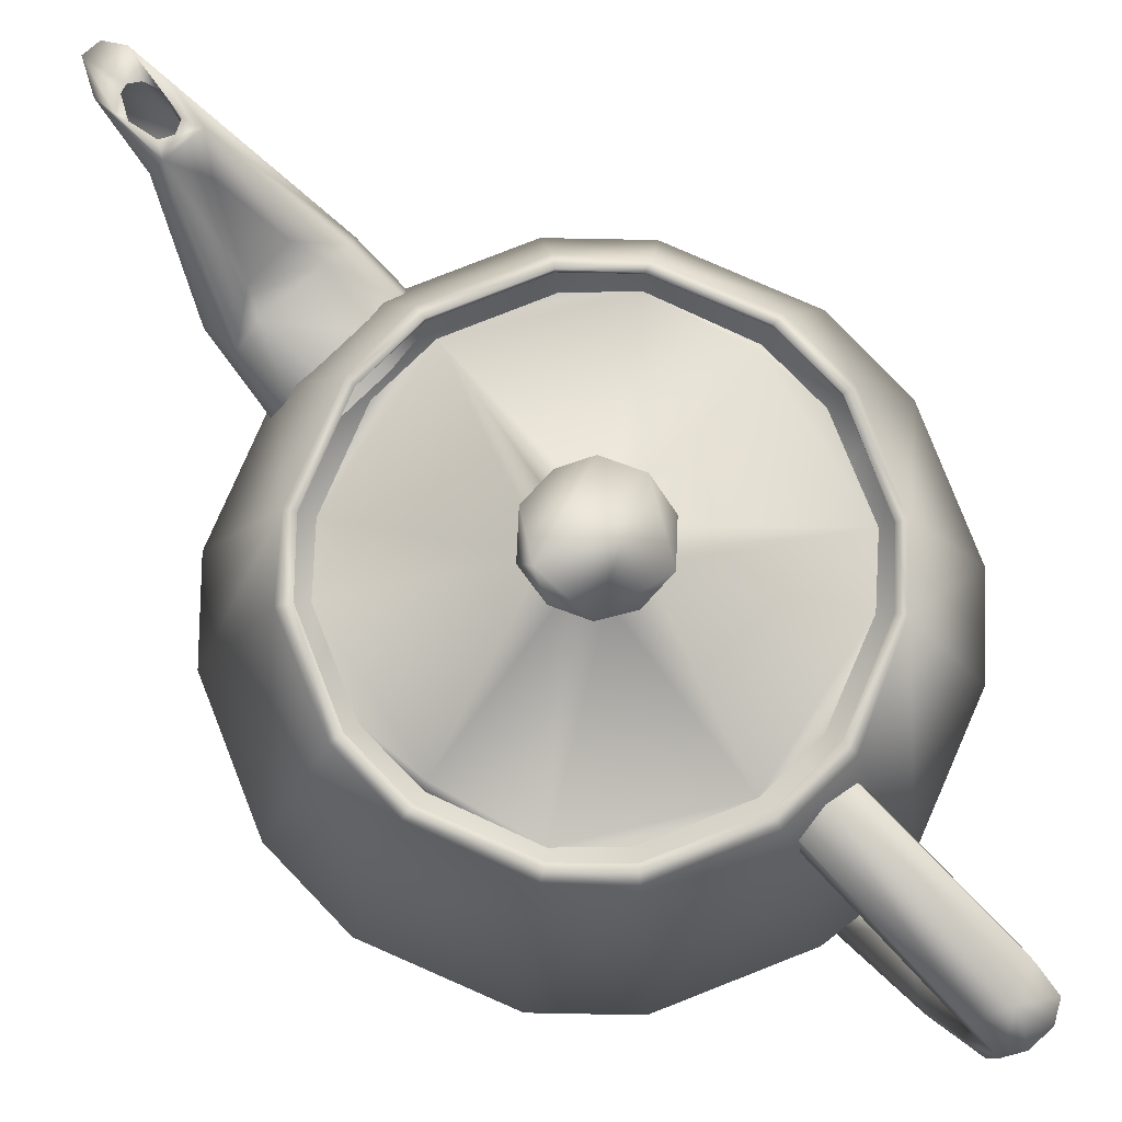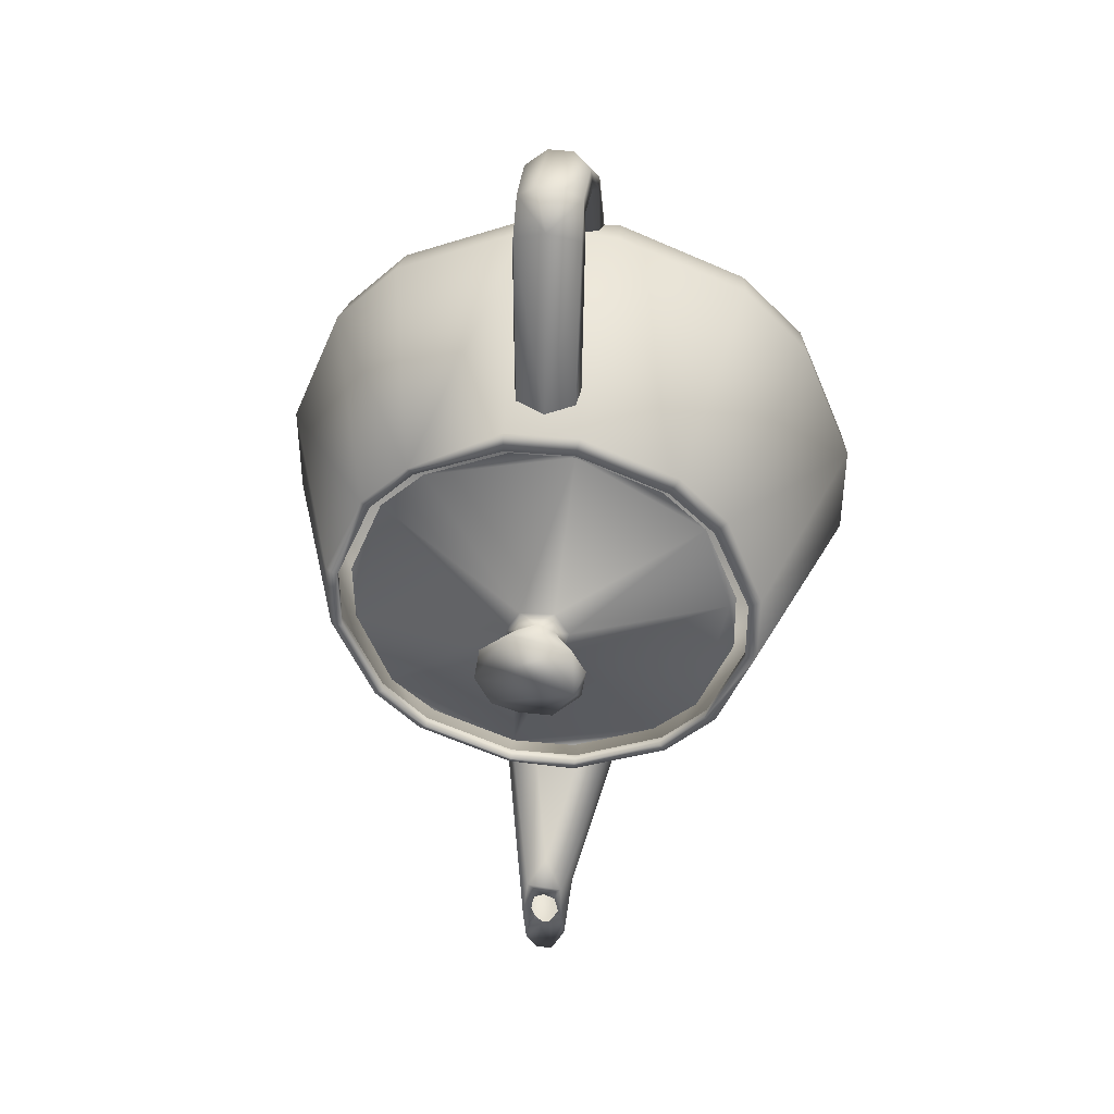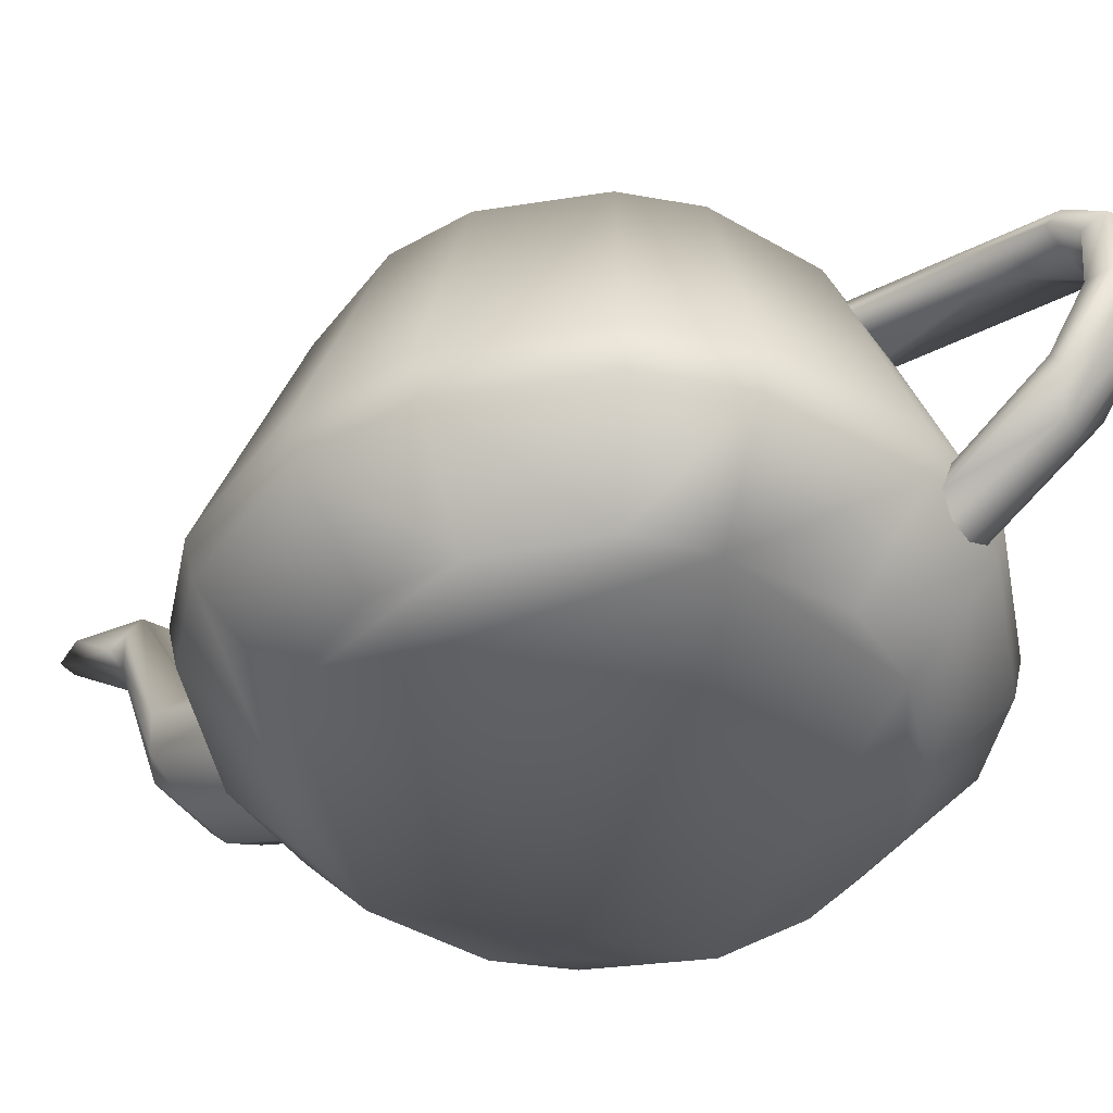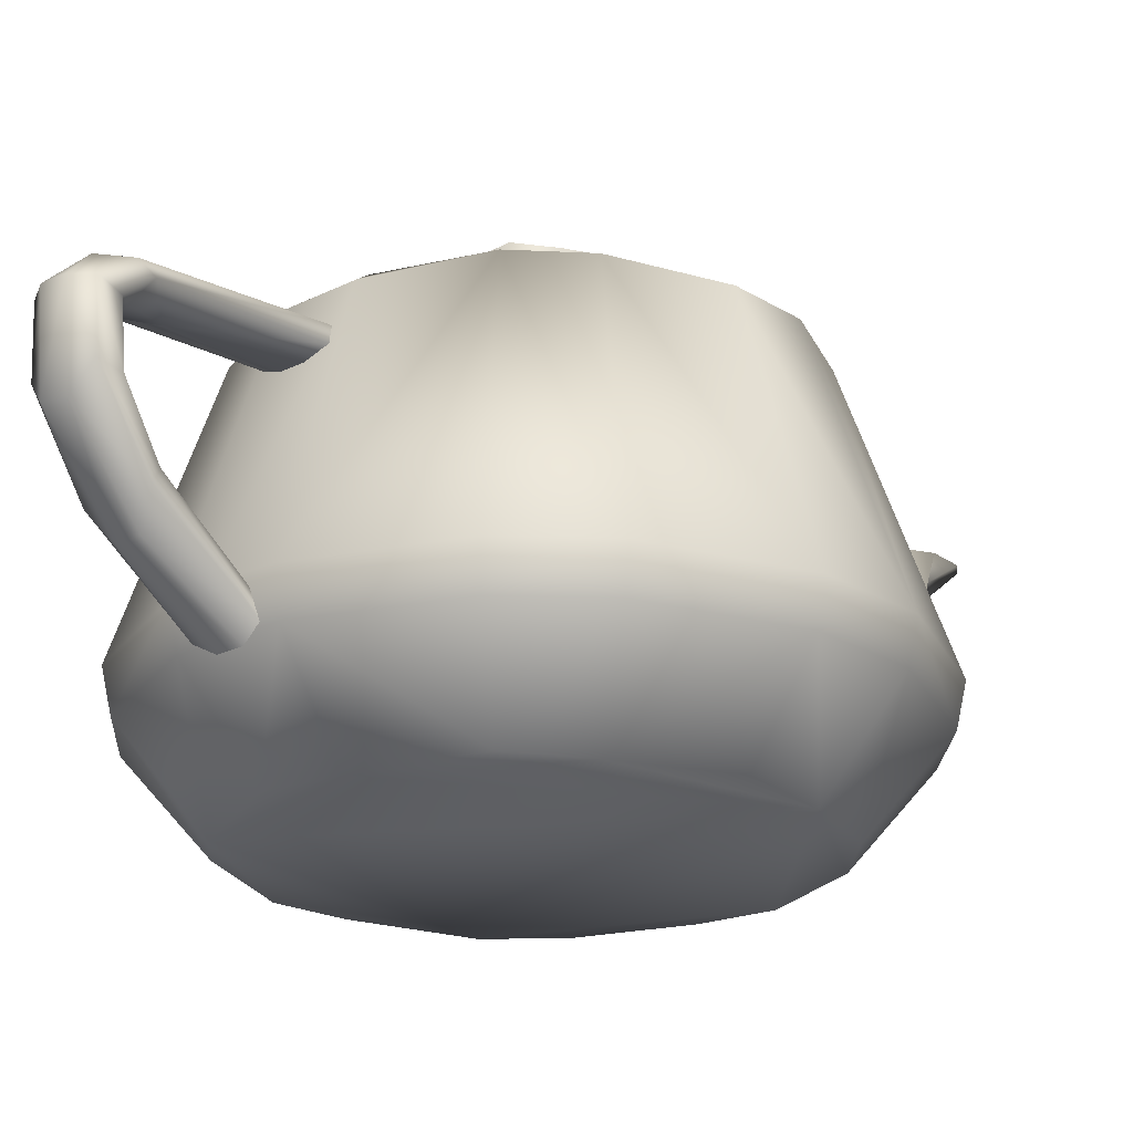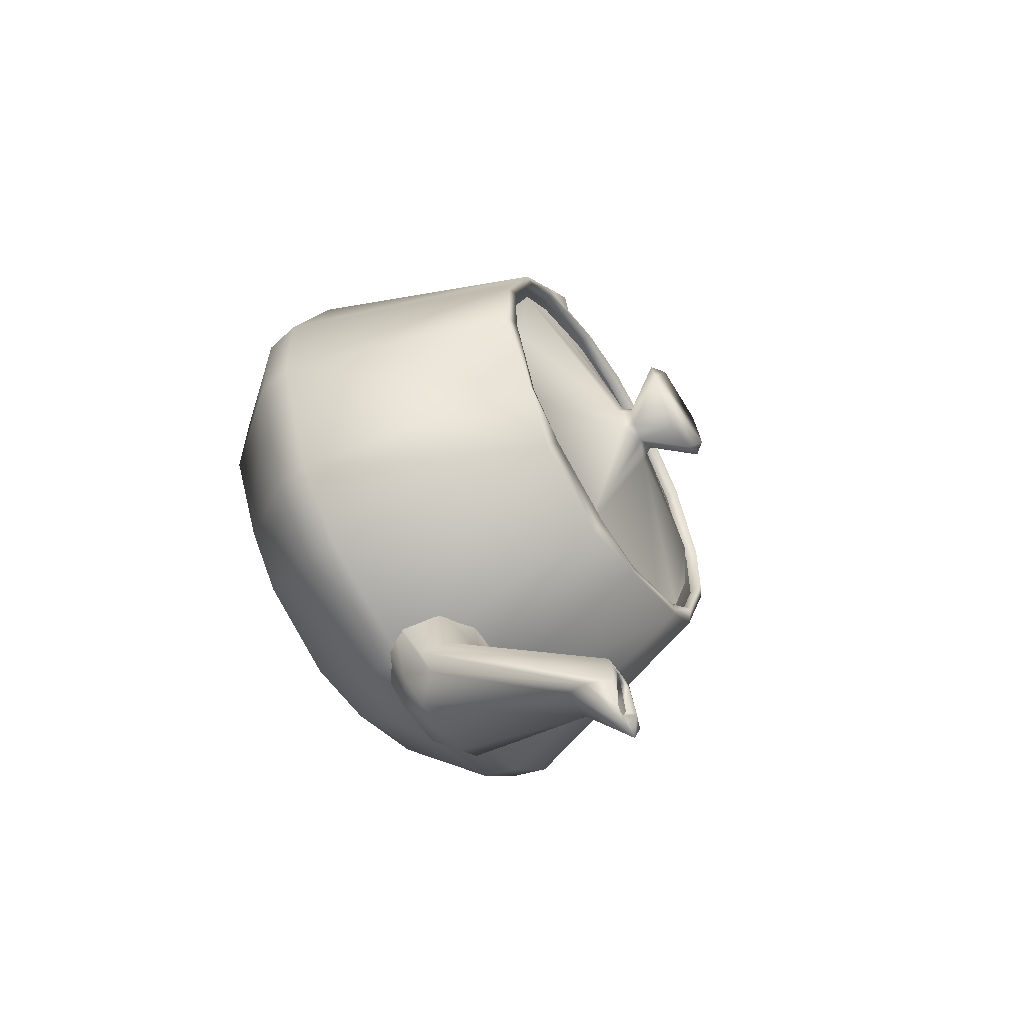
<metadata>
{"format":"obj","ext":"obj","renderer":"f3d","projection":"perspective","resolution":1024,"background":"white","views":[{"elev":79.7,"azim":-43.9,"up":"+Y"},{"elev":40.3,"azim":-173.2,"up":"+Z"},{"elev":-44.8,"azim":-56.8,"up":"+Y"},{"elev":-21.3,"azim":42.0,"up":"+Y"},{"elev":-56.8,"azim":121.9,"up":"+Z"}]}
</metadata>
<code>
o teapot
v 0.2297 2.4 -1.382
v 0.8315 2.4 -1.133
v 1.133 2.4 -0.8315
v 1.382 2.4 -0.2297
v 1.382 2.4 0.2297
v 1.133 2.4 0.8315
v 0.8315 2.4 1.133
v 0.2297 2.4 1.382
v -0.2297 2.4 1.382
v -0.8315 2.4 1.133
v -1.133 2.4 0.8315
v -1.382 2.4 0.2297
v -1.382 2.4 -0.2297
v -1.133 2.4 -0.8315
v -0.8315 2.4 -1.133
v -0.2297 2.4 -1.382
v 0.2244 2.5 -1.372
v 0.8198 2.499 -1.125
v 1.116 2.487 -0.8224
v 1.37 2.499 0.2244
v 1.117 2.487 0.82
v 0.8219 2.484 1.116
v -0.2237 2.5 1.372
v -0.8198 2.499 1.125
v -1.119 2.5 0.8313
v -1.368 2.498 0.2304
v -1.123 2.497 -0.8199
v -0.8236 2.489 -1.116
v -0.2303 2.487 -1.363
v 1.367 2.498 -0.2327
v -1.369 2.498 -0.2268
v -0.2226 2.485 -1.43
v 1.177 2.482 0.8524
v 0.2354 2.499 1.368
v 1.447 2.459 -0.2364
v -1.451 2.455 0.2402
v -1.198 2.435 -0.8792
v -0.8628 2.479 -1.175
v 0.2429 2.435 -1.461
v 0.8792 2.435 -1.198
v 1.171 2.491 -0.8438
v 1.449 2.458 0.2398
v 0.8564 2.492 1.165
v 0.2429 2.435 1.461
v -0.2429 2.435 1.461
v -0.8792 2.435 1.198
v -1.198 2.435 0.8792
v -1.447 2.46 -0.2398
v -0.3282 0.9 1.974
v -1.188 0.9 1.619
v -1.619 0.9 1.188
v -1.974 0.9 0.3282
v -1.974 0.9 -0.3282
v -1.619 0.9 -1.188
v -1.188 0.9 -1.619
v -0.3282 0.9 -1.974
v 0.3282 0.9 -1.974
v 1.188 0.9 -1.619
v 1.619 0.9 -1.188
v 1.974 0.9 -0.3282
v 1.974 0.9 0.3282
v 1.619 0.9 1.188
v 1.188 0.9 1.619
v 0.3282 0.9 1.974
v -0.05528 0.8945 2.002
v 0.3196 0.6564 1.923
v -0.3196 0.6564 1.923
v -1.157 0.6564 1.576
v -1.576 0.6564 1.157
v -1.923 0.6564 0.3196
v -1.923 0.6564 -0.3196
v -1.576 0.6564 -1.157
v -1.157 0.6564 -1.576
v -0.3196 0.6564 -1.923
v 0.3196 0.6564 -1.923
v 1.157 0.6564 -1.576
v 1.576 0.6564 -1.157
v 1.923 0.6564 -0.3196
v 1.923 0.6564 0.3196
v 1.576 0.6564 1.157
v 1.157 0.6564 1.576
v 1.477 0.1336 0.2456
v 1.201 0.1091 0.8859
v 0.8887 0.1367 1.211
v -0.2486 0.1352 1.477
v -0.8853 0.1024 1.196
v -1.211 0.1367 0.8887
v -1.477 0.1336 -0.2456
v -0.2456 0.1336 -1.477
v 0.2477 0.1128 -1.468
v 1.209 0.1352 -0.8912
v 1.459 0.09845 -0.251
v 0.244 0.1048 1.465
v -1.468 0.1147 0.2503
v -1.201 0.1116 -0.8867
v -0.8836 0.1192 -1.206
v 0.8883 0.1183 -1.203
v -0.2934 3.118 -0.09882
v -0.1424 3.07 -0.3465
v 0.08311 3.056 -0.3579
v 0.2591 3.084 -0.2677
v 0.3653 3.089 -0.0497
v -0.08381 3.061 0.359
v -0.2697 3.084 0.2567
v -0.362 3.063 0.06175
v 0.3327 3.052 0.1685
v 0.1473 3.079 0.3457
v -0.3324 3.048 -0.1666
v -0.1179 2.767 -0.1188
v 0.002915 2.75 -0.1631
v 0.1199 2.768 -0.1161
v 0.1677 2.768 -0.000356
v 0.1182 2.769 0.1197
v -0.004194 2.756 0.1639
v -0.1202 2.769 0.1167
v -0.1678 2.768 0.001268
v -0.1632 2.68 -0.1549
v 0.1561 2.688 -0.1489
v 0.1189 2.682 0.1837
v -0.1141 2.681 0.194
v 0.2169 2.684 0.01703
v -0.2106 2.684 0.03309
v -1.245 2.458 0.1906
v 1.245 2.458 -0.1922
v -1.061 2.408 0.7816
v -1.289 2.403 -0.2142
v 1.061 2.408 -0.7816
v 1.289 2.403 0.2142
v -0.2133 2.4 1.283
v -0.7721 2.4 1.052
v -1.283 2.4 0.2133
v -1.059 2.406 -0.7781
v -0.7721 2.4 -1.052
v -0.2133 2.4 -1.283
v 0.2133 2.4 -1.283
v 0.7721 2.4 -1.052
v 1.283 2.4 -0.2133
v 1.061 2.407 0.7793
v 0.7721 2.4 1.052
v 0.2133 2.4 1.283
v 0.081 2.031 1.597
v 0.2131 2.086 1.571
v 0.19 2.2 1.52
v 0 2.282 1.505
v 0 2.16 2.77
v -0.08389 1.975 2.965
v -0.08513 1.446 2.926
v -0.0727 0.9363 2.493
v -0.081 0.6084 1.903
v 0.081 0.6084 1.903
v 0.07756 0.9384 2.49
v 0.08039 1.423 2.916
v 0.08296 1.964 2.969
v 0.2104 0.6777 1.929
v 0.2063 1.577 2.884
v 0.2034 1.954 2.898
v 0.2092 2.099 2.69
v 0.216 1.113 2.559
v 0.2055 1.902 2.76
v 0.2185 1.191 2.519
v 0.1896 0.8293 1.98
v 0.2161 1.546 2.736
v 0.2227 2.034 2.597
v -0 1.014 2.206
v 0.081 0.8916 1.997
v 0.08036 1.43 2.605
v 0 1.825 2.693
v 0.09832 1.934 2.641
v -0.1896 0.8293 1.98
v -0.2104 0.6777 1.929
v -0.19 2.2 1.52
v -0.2092 2.099 2.69
v -0.2034 1.954 2.898
v -0.2063 1.577 2.884
v -0.216 1.113 2.559
v -0.2127 2.084 1.572
v -0.2185 1.191 2.519
v -0.2227 2.033 2.604
v -0.2055 1.902 2.76
v -0.2161 1.546 2.736
v -0.081 2.031 1.597
v -0.081 2.017 2.294
v -0.07905 1.945 2.621
v -0.07894 1.454 2.617
v 0.1782 1.402 -1.7
v 0.4158 1.247 -1.7
v 0.4958 0.931 -1.701
v 0.4158 0.7782 -1.7
v 0.1782 0.6231 -1.7
v -0.1782 0.6231 -1.7
v -0.1667 0.8561 -2.312
v -0.2178 1.052 -2.486
v -0.04324 2.413 -3.181
v 0.008903 2.417 -3.194
v 0.05716 2.475 -3.417
v 0.1012 2.093 -2.9
v 0.2421 1.047 -2.479
v 0.1667 0.8561 -2.312
v 0.1608 2.267 -2.976
v 0.072 2.4 -3.158
v 0.1327 2.473 -3.312
v 0.3889 0.9802 -2.273
v 0.4114 1.215 -2.403
v 0.108 2.4 -3.059
v 0.463 1.168 -2.214
v 0.157 2.467 -3.061
v 0.07889 2.449 -2.881
v 0.1254 2.421 -2.781
v 0.3889 1.355 -2.156
v 0.2243 1.479 -2.148
v 0.04899 2.405 -2.809
v -0 2.314 -2.604
v 0.147 1.626 -2.308
v -0.1782 1.402 -1.7
v -0.1515 1.614 -2.298
v 0 2.448 -2.842
v 0 2.4 -2.8
v -0.04899 2.405 -2.809
v -0.108 2.4 -3.059
v -0.0576 2.473 -3.426
v -0.1594 2.267 -2.979
v -0.3917 1.075 -2.38
v -0.1317 2.096 -2.889
v -0.1563 2.468 -3.231
v -0.4158 0.7782 -1.7
v -0.495 1.012 -1.7
v -0.4286 1.298 -2.365
v -0.1961 2.282 -2.837
v -0.1357 2.463 -3.108
v -0.3889 1.355 -2.156
v -0.1248 2.429 -2.797
v -0.07898 2.449 -2.881
v -0.2272 1.48 -2.156
v -0.4158 1.247 -1.7
f 29 1 17
f 24 11 25
f 59 76 58
f 49 68 67
f 27 13 14
f 80 61 62
f 19 4 30
f 57 76 75
f 60 79 78
f 81 64 66
f 62 43 63
f 160 164 166
f 68 87 86
f 102 111 101
f 73 56 74
f 92 91 78
f 97 91 92
f 37 53 48
f 49 46 50
f 83 84 93
f 26 13 31
f 124 128 137
f 186 209 210
f 71 95 88
f 21 5 6
f 77 97 76
f 73 54 55
f 162 159 156
f 28 16 29
f 114 115 120
f 66 65 67
f 198 188 189
f 18 3 19
f 105 115 104
f 22 8 34
f 121 112 113
f 41 60 59
f 52 71 70
f 98 99 108
f 85 67 86
f 42 60 35
f 145 173 146
f 37 27 38
f 60 77 59
f 216 211 217
f 202 197 203
f 72 53 54
f 96 90 95
f 98 108 105
f 89 90 96
f 59 40 41
f 86 87 94
f 129 140 139
f 34 9 23
f 146 174 147
f 23 24 45
f 210 215 233
f 36 53 52
f 168 163 159
f 191 197 198
f 145 146 153
f 153 147 152
f 144 145 157
f 208 209 205
f 79 83 82
f 199 203 196
f 51 68 50
f 216 218 232
f 123 126 131
f 206 205 199
f 30 20 35
f 18 1 2
f 40 57 39
f 231 215 212
f 225 191 190
f 199 201 206
f 155 153 152
f 104 103 107
f 107 113 106
f 86 95 92
f 39 32 17
f 151 150 154
f 102 101 98
f 157 156 163
f 56 38 32
f 81 62 63
f 64 43 44
f 33 61 42
f 94 87 70
f 32 57 56
f 7 21 6
f 47 52 51
f 125 130 129
f 52 69 51
f 54 38 55
f 51 46 47
f 183 178 182
f 174 173 180
f 74 89 96
f 162 167 159
f 106 102 107
f 56 75 74
f 114 120 119
f 83 92 82
f 15 27 14
f 127 136 135
f 171 176 178
f 47 25 36
f 138 121 119
f 161 165 164
f 66 93 84
f 30 5 20
f 156 145 153
f 45 65 44
f 191 189 190
f 86 93 85
f 75 97 90
f 176 181 182
f 223 195 196
f 99 109 108
f 135 134 133
f 25 12 26
f 180 167 184
f 65 169 164
f 231 230 215
f 205 187 203
f 205 203 199
f 224 220 221
f 233 185 210
f 24 9 10
f 209 208 213
f 29 16 1
f 24 10 11
f 118 110 111
f 59 77 76
f 160 154 161
f 49 50 68
f 27 31 13
f 80 79 61
f 19 3 4
f 57 58 76
f 60 61 79
f 81 63 64
f 62 33 43
f 162 160 166
f 68 69 87
f 102 112 111
f 231 208 216
f 208 206 207
f 220 193 194
f 229 231 232
f 220 194 195
f 216 232 231
f 207 216 208
f 107 103 114
f 183 179 178
f 73 55 56
f 77 78 91
f 78 79 92
f 79 82 92
f 37 54 53
f 49 45 46
f 114 103 115
f 103 104 115
f 26 12 13
f 127 124 137
f 185 186 210
f 209 213 210
f 71 72 95
f 21 20 5
f 77 91 97
f 73 72 54
f 154 160 158
f 155 158 160
f 155 160 162
f 163 156 159
f 155 162 156
f 208 231 212
f 28 15 16
f 64 65 66
f 65 49 67
f 198 202 188
f 18 2 3
f 196 195 199
f 195 201 199
f 184 164 177
f 177 180 184
f 105 116 115
f 22 7 8
f 119 121 113
f 41 35 60
f 52 53 71
f 85 93 66
f 66 67 85
f 67 68 86
f 42 61 60
f 213 212 215
f 145 172 173
f 43 21 22
f 43 22 34
f 29 17 32
f 28 29 32
f 28 32 38
f 28 38 27
f 60 78 77
f 216 207 211
f 203 187 202
f 187 188 202
f 72 71 53
f 110 100 111
f 100 101 111
f 104 98 105
f 59 58 40
f 229 232 219
f 232 218 219
f 48 36 26
f 31 27 48
f 27 37 48
f 48 26 31
f 34 8 9
f 146 173 174
f 92 90 97
f 227 226 230
f 226 234 230
f 230 231 227
f 231 224 228
f 228 227 231
f 24 46 45
f 45 44 23
f 44 34 23
f 210 213 215
f 36 48 53
f 191 192 197
f 153 146 147
f 157 143 144
f 209 186 205
f 186 187 205
f 205 206 208
f 79 80 83
f 212 213 208
f 167 166 184
f 51 69 68
f 216 217 218
f 125 123 131
f 167 183 168
f 40 18 41
f 20 42 35
f 41 30 35
f 196 197 223
f 197 192 223
f 18 17 1
f 40 58 57
f 124 138 128
f 230 234 233
f 234 214 233
f 233 215 230
f 225 222 191
f 197 196 203
f 155 156 153
f 107 114 113
f 220 223 221
f 90 92 95
f 92 83 93
f 86 92 93
f 86 94 95
f 94 88 95
f 17 18 39
f 18 40 39
f 154 158 151
f 158 155 152
f 152 151 158
f 101 100 99
f 99 98 101
f 98 104 102
f 104 107 102
f 200 204 201
f 201 207 206
f 201 195 194
f 194 200 201
f 169 177 164
f 164 184 166
f 164 160 161
f 164 165 65
f 163 142 143
f 163 143 157
f 118 121 127
f 121 124 127
f 127 135 118
f 135 133 117
f 133 132 117
f 135 110 118
f 132 123 117
f 123 122 117
f 110 135 117
f 56 55 38
f 81 80 62
f 148 151 152
f 147 148 152
f 64 63 43
f 42 20 33
f 202 198 197
f 33 62 61
f 69 70 87
f 70 71 94
f 71 88 94
f 171 172 144
f 144 172 145
f 32 39 57
f 7 22 21
f 47 36 52
f 119 113 114
f 34 44 43
f 121 118 112
f 118 111 112
f 192 222 223
f 117 109 110
f 102 106 112
f 112 106 113
f 52 70 69
f 224 231 229
f 54 37 38
f 51 50 46
f 141 142 182
f 142 163 182
f 163 168 182
f 182 181 141
f 178 176 182
f 168 183 182
f 109 117 116
f 117 122 116
f 99 100 110
f 177 170 175
f 180 177 174
f 177 175 174
f 173 178 179
f 173 179 180
f 95 72 96
f 72 73 96
f 73 74 96
f 105 108 116
f 116 108 109
f 162 166 167
f 123 132 126
f 56 57 75
f 15 28 27
f 178 173 172
f 172 171 178
f 25 26 36
f 47 46 25
f 46 24 25
f 120 122 125
f 122 123 125
f 125 129 120
f 129 139 119
f 139 138 119
f 138 124 121
f 119 120 129
f 83 80 84
f 80 81 84
f 81 66 84
f 30 4 5
f 116 122 115
f 122 120 115
f 204 211 207
f 207 201 204
f 156 157 145
f 49 65 45
f 65 64 44
f 191 198 189
f 148 149 150
f 148 150 151
f 89 74 90
f 74 75 90
f 75 76 97
f 223 220 195
f 169 170 177
f 99 110 109
f 175 170 148
f 170 149 148
f 148 147 175
f 175 147 174
f 25 11 12
f 180 179 167
f 167 168 159
f 179 183 167
f 41 18 19
f 30 41 19
f 33 20 21
f 33 21 43
f 221 223 228
f 223 222 227
f 222 225 226
f 222 226 227
f 228 224 221
f 223 227 228
f 229 219 193
f 220 224 229
f 193 220 229
f 233 214 185
f 24 23 9
f 191 222 192

</code>
